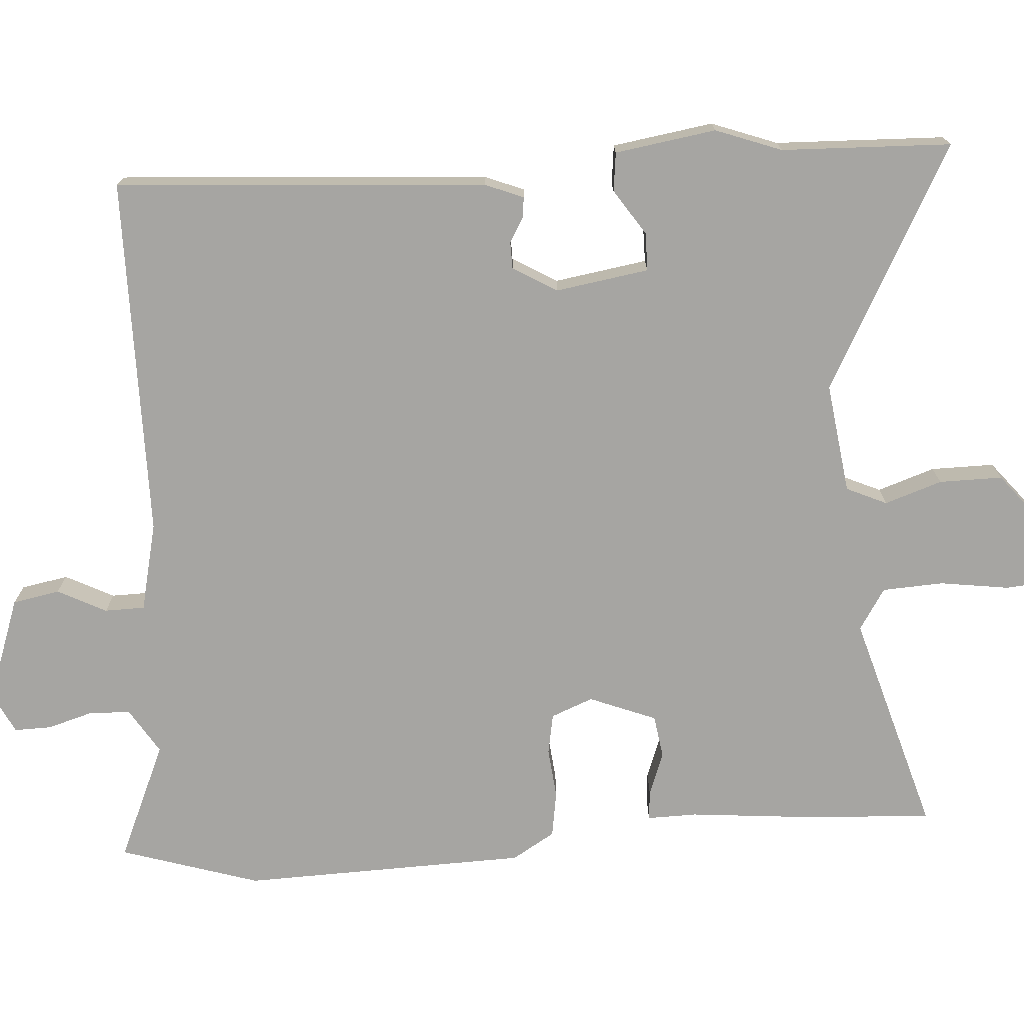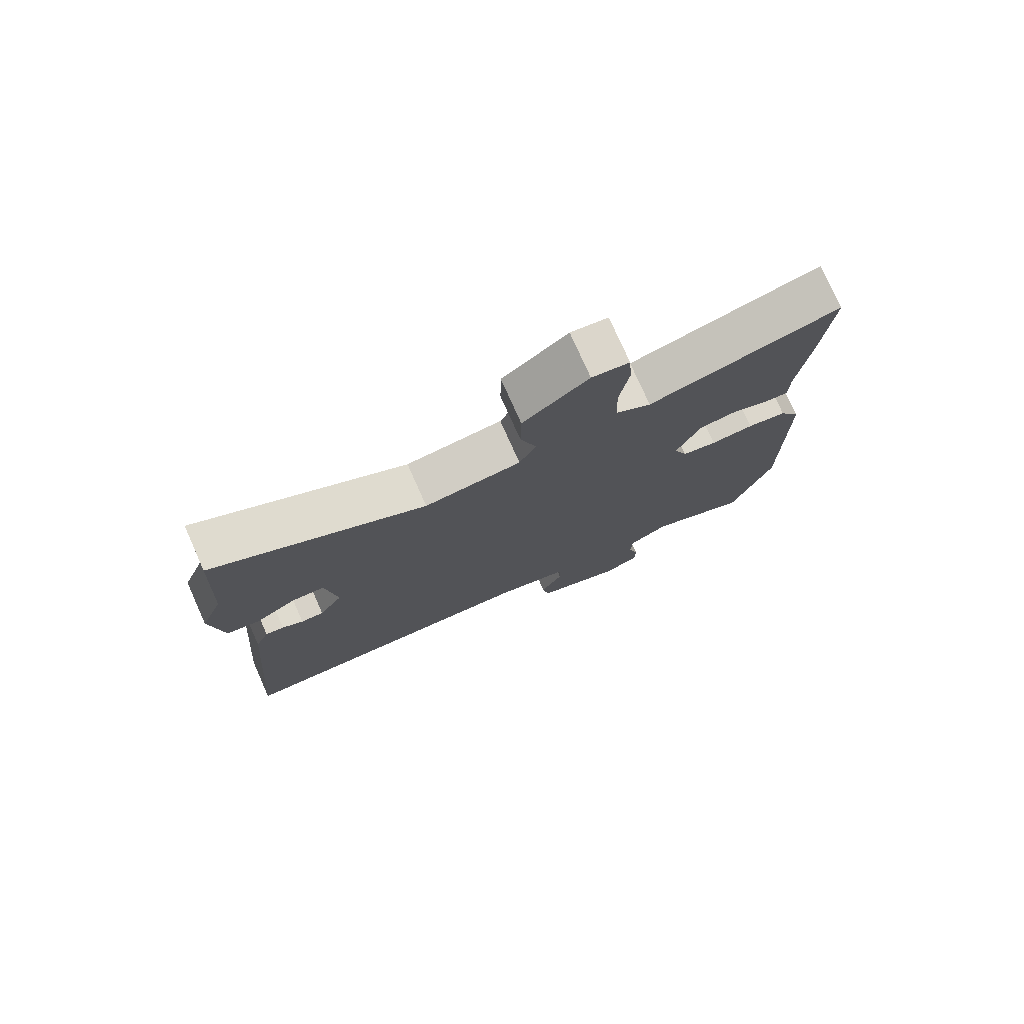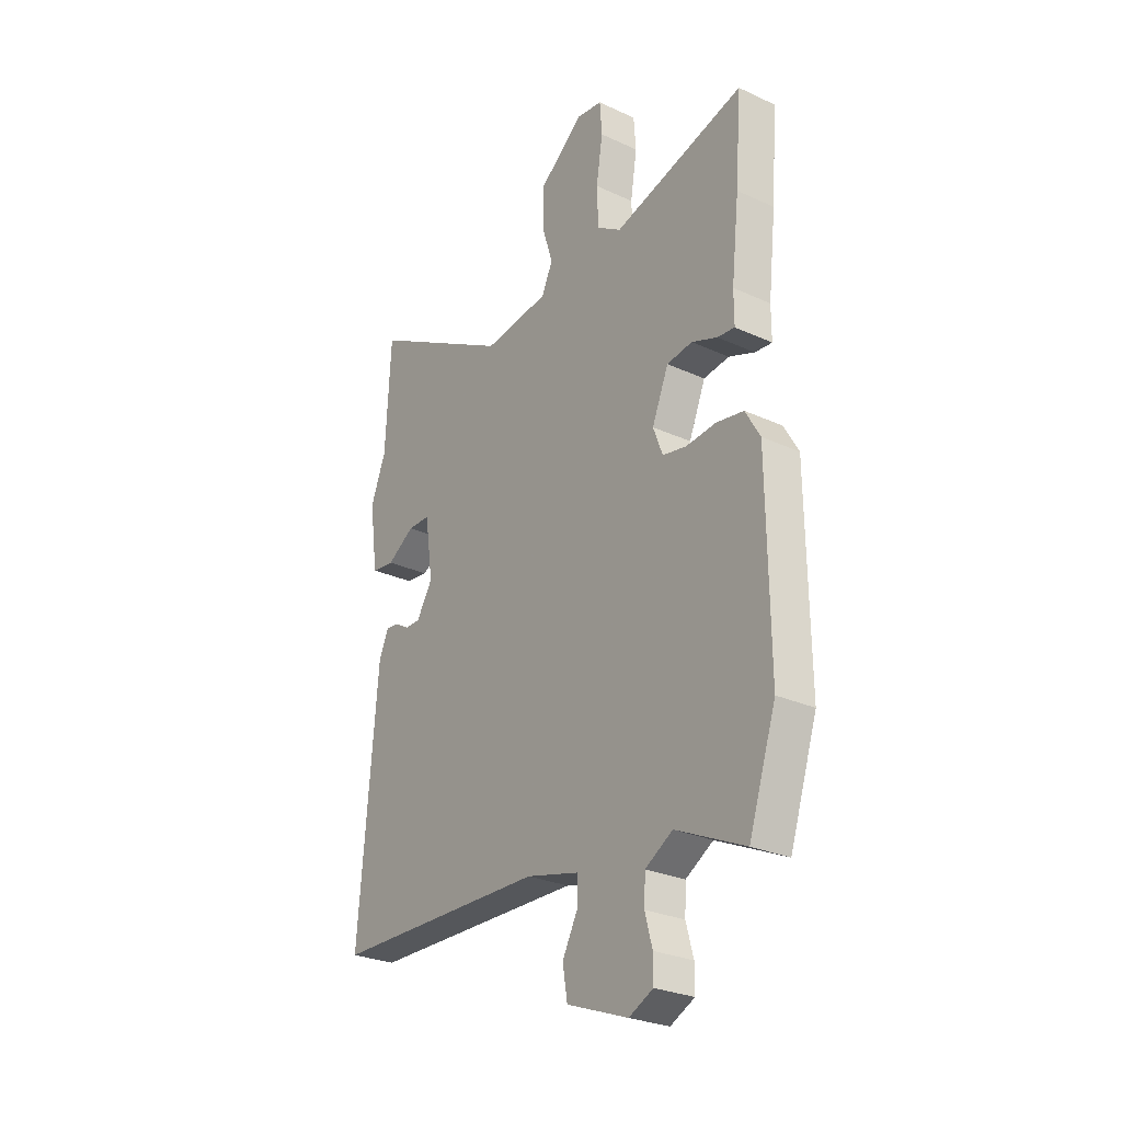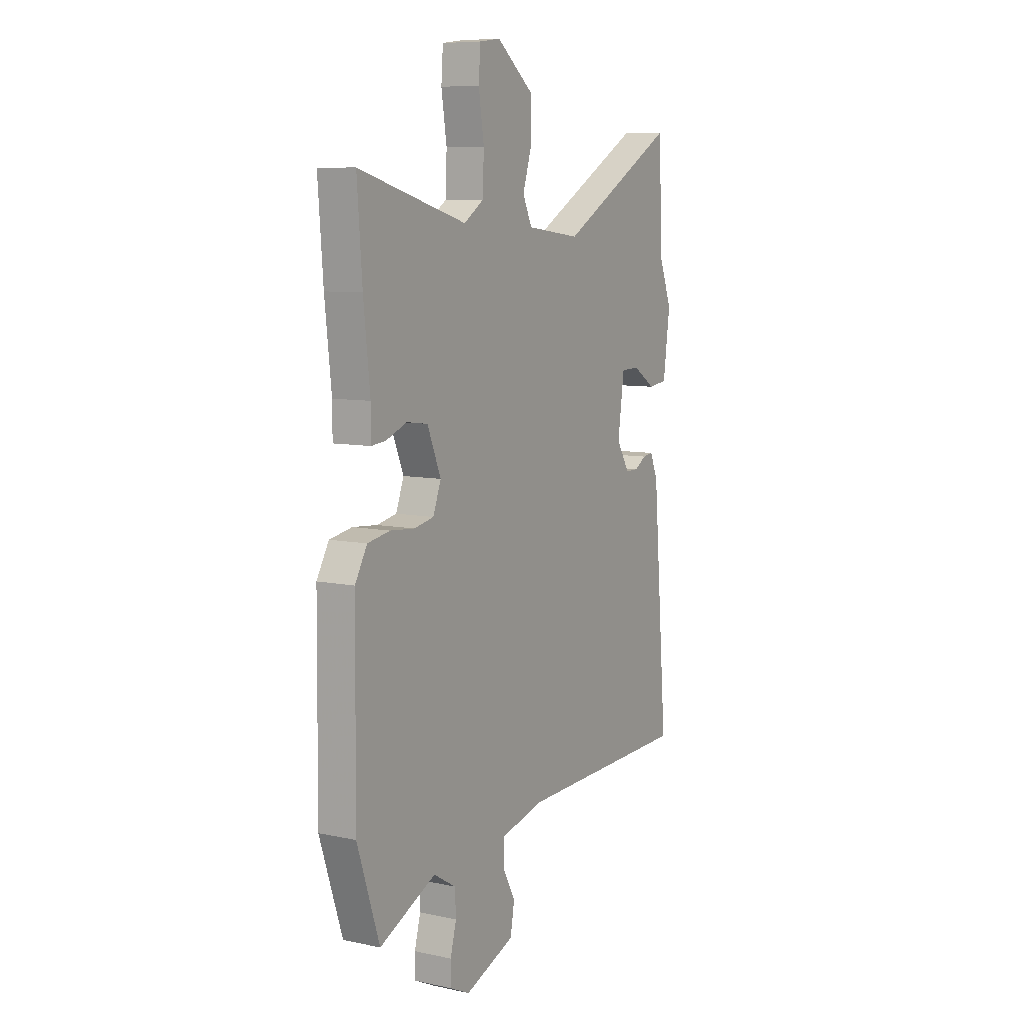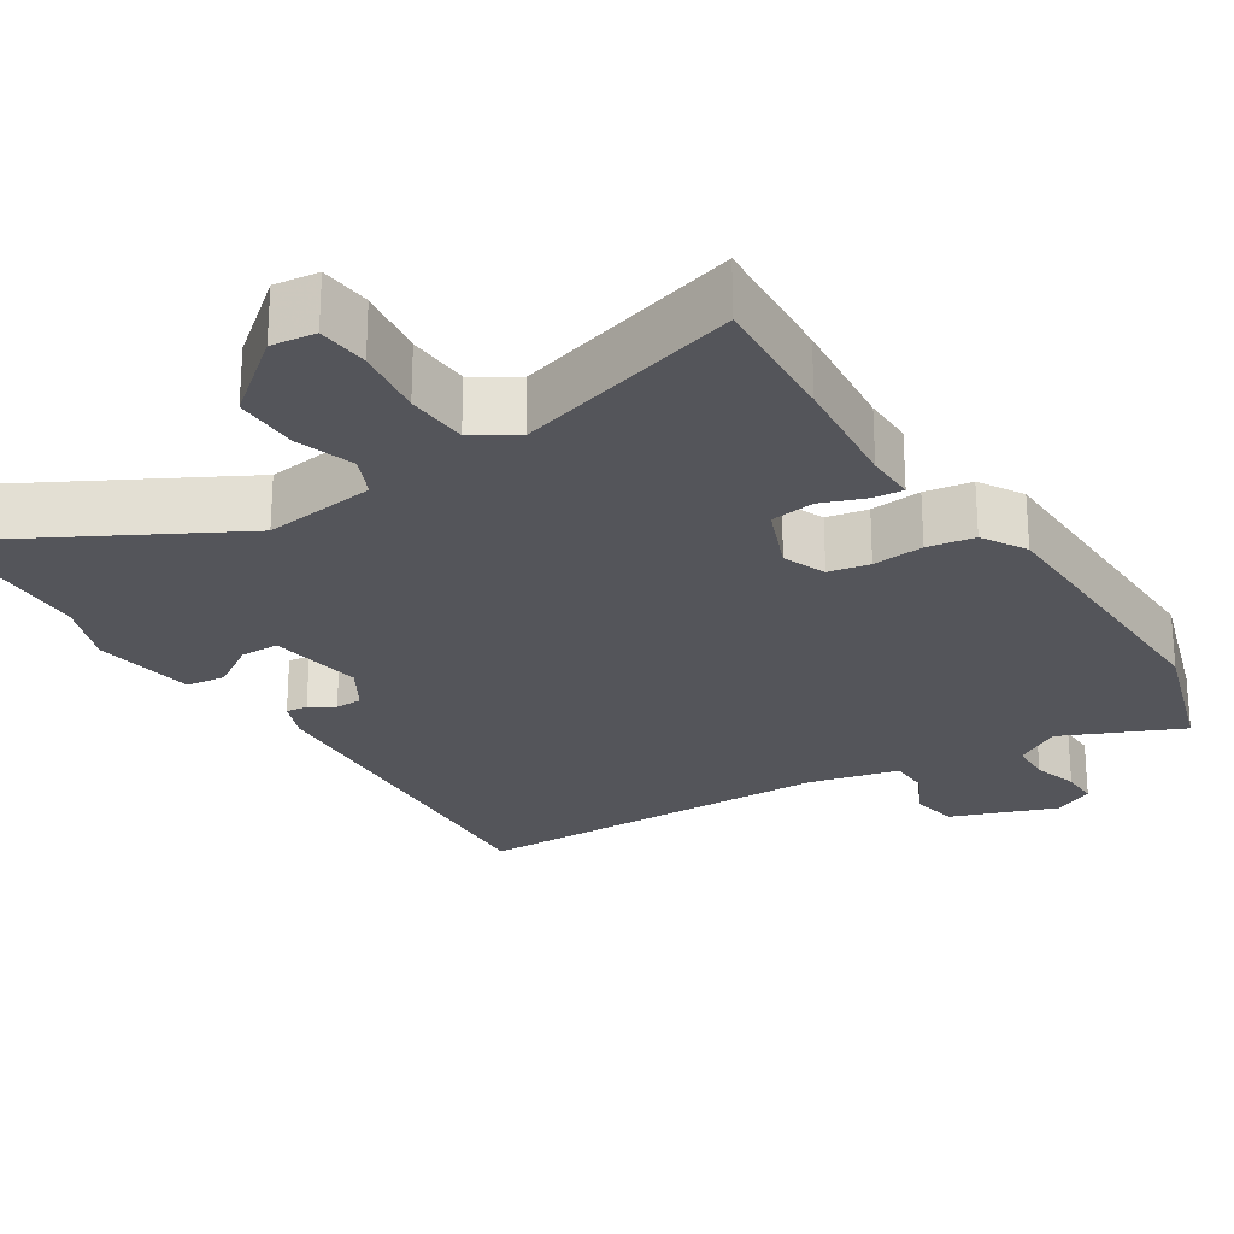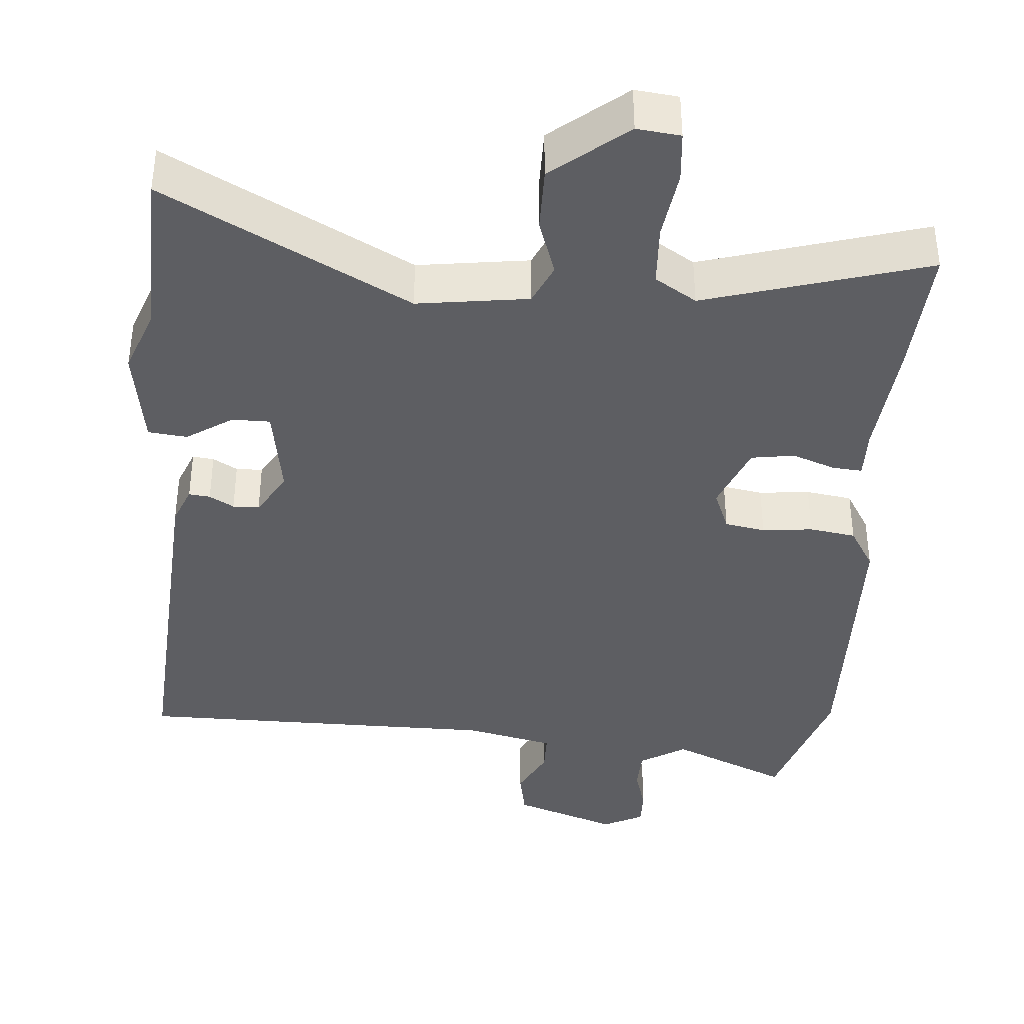
<metadata>
{"format":"obj","ext":"obj","renderer":"f3d","projection":"perspective","resolution":1024,"background":"white","views":[{"elev":-73.7,"azim":-85.1,"up":"+Y"},{"elev":77.3,"azim":-24.1,"up":"+Z"},{"elev":-27.4,"azim":54.7,"up":"+Z"},{"elev":8.4,"azim":120.1,"up":"+Z"},{"elev":-24.9,"azim":33.3,"up":"+Y"},{"elev":-39.0,"azim":-3.4,"up":"+Y"}]}
</metadata>
<code>
v -0.534 0.07 -0.494
v -0.491 0.07 0.015
v -0.469 0.07 0.067
v -0.44 0.07 0.063
v -0.407 0.07 0.043
v -0.371 0.07 0.043
v -0.334 0.07 0.103
v -0.352 0.07 0.231
v -0.404 0.07 0.232
v -0.467 0.07 0.192
v -0.52 0.07 0.199
v -0.539 0.07 0.338
v -0.504 0.07 0.428
v -0.492 0.07 0.661
v -0.162 0.07 0.476
v -0.01 0.07 0.494
v 0.016 0.07 0.549
v -0.009 0.07 0.628
v -0.008 0.07 0.715
v 0.095 0.07 0.796
v 0.154 0.07 0.788
v 0.159 0.07 0.719
v 0.144 0.07 0.624
v 0.147 0.07 0.54
v 0.203 0.07 0.503
v 0.507 0.07 0.587
v 0.493 0.07 0.405
v 0.475 0.07 0.243
v 0.475 0.07 0.175
v 0.435 0.07 0.179
v 0.376 0.07 0.202
v 0.317 0.07 0.194
v 0.279 0.07 0.103
v 0.301 0.07 0.045
v 0.356 0.07 0.034
v 0.425 0.07 0.04
v 0.488 0.07 0.029
v 0.522 0.07 -0.03
v 0.526 0.07 -0.422
v 0.463 0.07 -0.612
v 0.304 0.07 -0.539
v 0.241 0.07 -0.577
v 0.238 0.07 -0.634
v 0.255 0.07 -0.696
v 0.255 0.07 -0.747
v 0.199 0.07 -0.774
v 0.058 0.07 -0.721
v 0.047 0.07 -0.656
v 0.082 0.07 -0.59
v 0.082 0.07 -0.535
v -0.039 0.07 -0.505
v -0.534 0 -0.494
v -0.491 0 0.015
v -0.469 0 0.067
v -0.44 0 0.063
v -0.407 0 0.043
v -0.371 0 0.043
v -0.334 0 0.103
v -0.352 0 0.231
v -0.404 0 0.232
v -0.467 0 0.192
v -0.52 0 0.199
v -0.539 0 0.338
v -0.504 0 0.428
v -0.492 0 0.661
v -0.162 0 0.476
v -0.01 0 0.494
v 0.016 0 0.549
v -0.009 0 0.628
v -0.008 0 0.715
v 0.095 0 0.796
v 0.154 0 0.788
v 0.159 0 0.719
v 0.144 0 0.624
v 0.147 0 0.54
v 0.203 0 0.503
v 0.507 0 0.587
v 0.493 0 0.405
v 0.475 0 0.243
v 0.475 0 0.175
v 0.435 0 0.179
v 0.376 0 0.202
v 0.317 0 0.194
v 0.279 0 0.103
v 0.301 0 0.045
v 0.356 0 0.034
v 0.425 0 0.04
v 0.488 0 0.029
v 0.522 0 -0.03
v 0.526 0 -0.422
v 0.463 0 -0.612
v 0.304 0 -0.539
v 0.241 0 -0.577
v 0.238 0 -0.634
v 0.255 0 -0.696
v 0.255 0 -0.747
v 0.199 0 -0.774
v 0.058 0 -0.721
v 0.047 0 -0.656
v 0.082 0 -0.59
v 0.082 0 -0.535
v -0.039 0 -0.505
f 47 48 49
f 46 47 49
f 45 46 49
f 44 45 49
f 43 44 49
f 42 43 49 50
f 41 42 50
f 39 40 41
f 38 39 41
f 37 38 41
f 36 37 41
f 35 36 41
f 41 50 51
f 35 41 51
f 34 35 51
f 28 29 30 31
f 28 31 32
f 27 28 32
f 26 27 32
f 25 26 32
f 24 25 32 33
f 21 22 23
f 20 21 23
f 19 20 23
f 18 19 23
f 17 18 23
f 16 17 23 24
f 13 14 15
f 13 15 16
f 12 13 16
f 11 12 16
f 10 11 16
f 9 10 16
f 8 9 16 24
f 3 4 5
f 2 3 5
f 1 2 5
f 51 1 5
f 51 5 6
f 51 6 7
f 34 51 7
f 33 34 7
f 7 8 24 33
f 100 99 98
f 100 98 97
f 100 97 96
f 100 96 95
f 100 95 94
f 101 100 94 93
f 101 93 92
f 92 91 90
f 92 90 89
f 92 89 88
f 92 88 87
f 92 87 86
f 102 101 92
f 102 92 86
f 102 86 85
f 82 81 80 79
f 83 82 79
f 83 79 78
f 83 78 77
f 83 77 76
f 84 83 76 75
f 74 73 72
f 74 72 71
f 74 71 70
f 74 70 69
f 74 69 68
f 75 74 68 67
f 66 65 64
f 67 66 64
f 67 64 63
f 67 63 62
f 67 62 61
f 67 61 60
f 75 67 60 59
f 56 55 54
f 56 54 53
f 56 53 52
f 56 52 102
f 57 56 102
f 58 57 102
f 58 102 85
f 58 85 84
f 84 75 59 58
f 1 52 53 2
f 2 53 54 3
f 3 54 55 4
f 4 55 56 5
f 5 56 57 6
f 6 57 58 7
f 7 58 59 8
f 8 59 60 9
f 9 60 61 10
f 10 61 62 11
f 11 62 63 12
f 12 63 64 13
f 13 64 65 14
f 14 65 66 15
f 15 66 67 16
f 16 67 68 17
f 17 68 69 18
f 18 69 70 19
f 19 70 71 20
f 20 71 72 21
f 21 72 73 22
f 22 73 74 23
f 23 74 75 24
f 24 75 76 25
f 25 76 77 26
f 26 77 78 27
f 27 78 79 28
f 28 79 80 29
f 29 80 81 30
f 30 81 82 31
f 31 82 83 32
f 32 83 84 33
f 33 84 85 34
f 34 85 86 35
f 35 86 87 36
f 36 87 88 37
f 37 88 89 38
f 38 89 90 39
f 39 90 91 40
f 40 91 92 41
f 41 92 93 42
f 42 93 94 43
f 43 94 95 44
f 44 95 96 45
f 45 96 97 46
f 46 97 98 47
f 47 98 99 48
f 48 99 100 49
f 49 100 101 50
f 50 101 102 51
f 51 102 52 1

</code>
